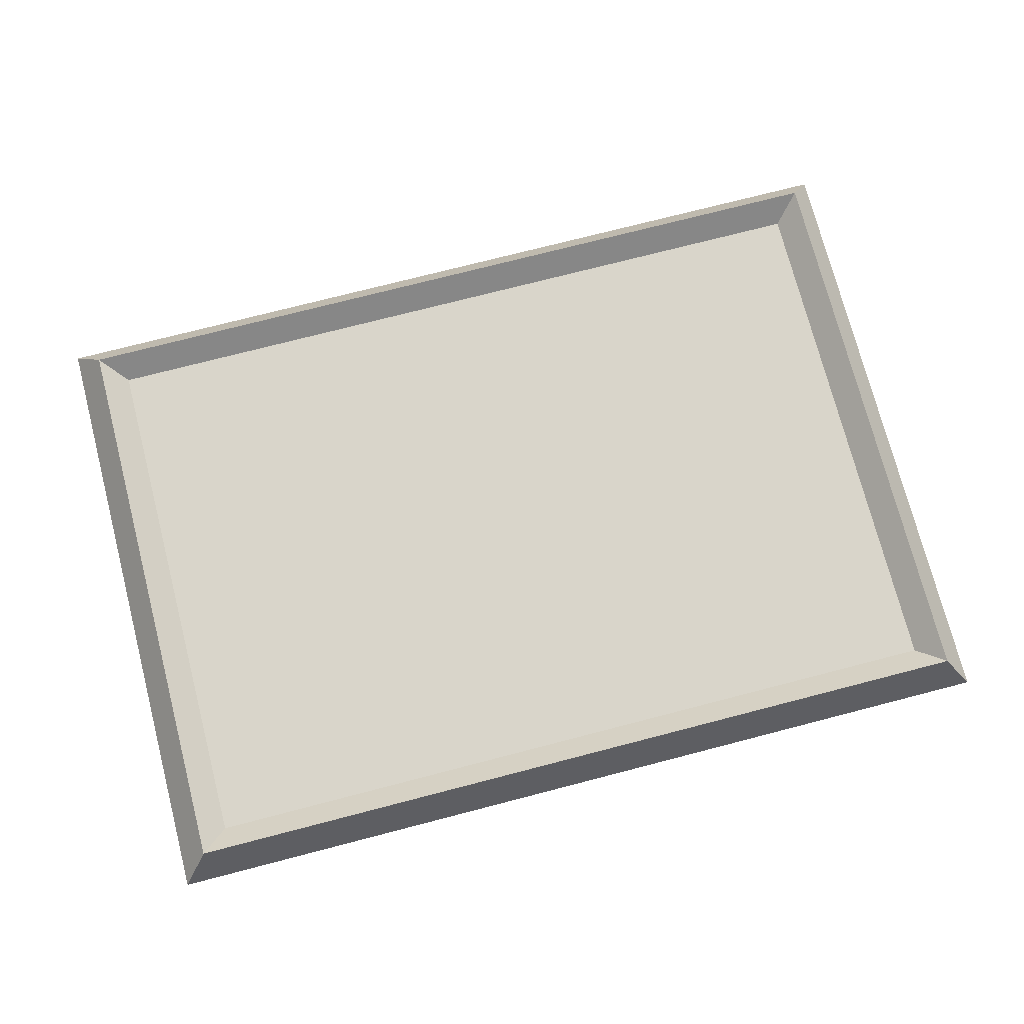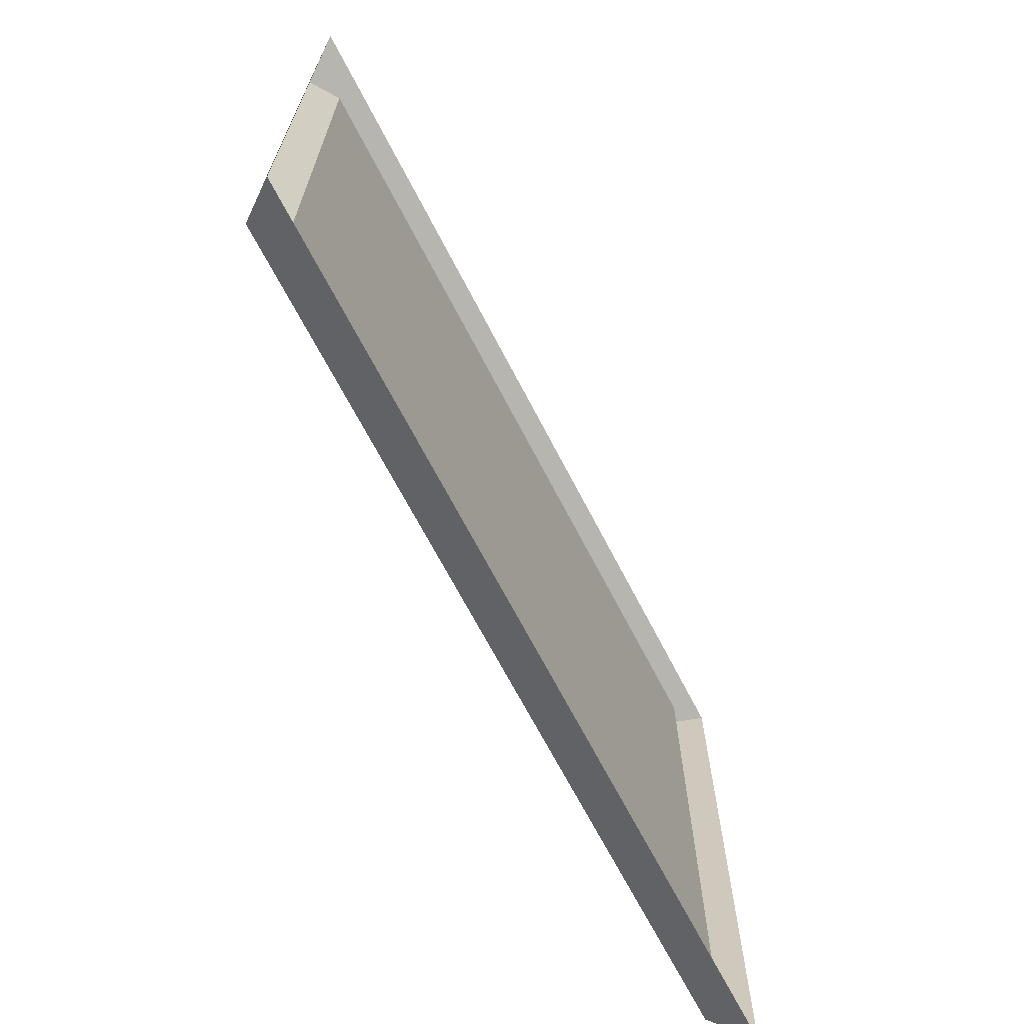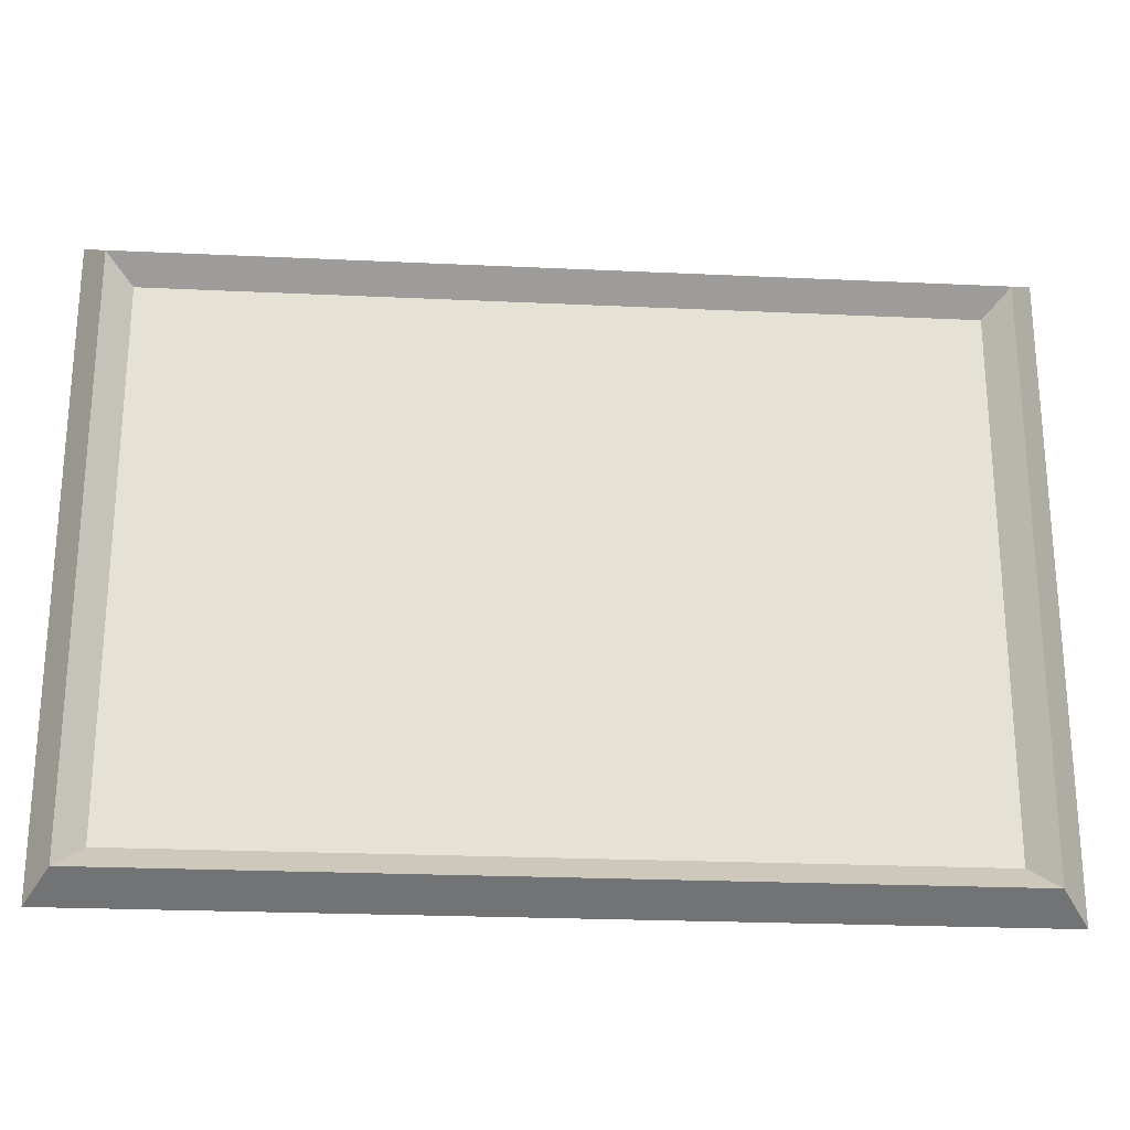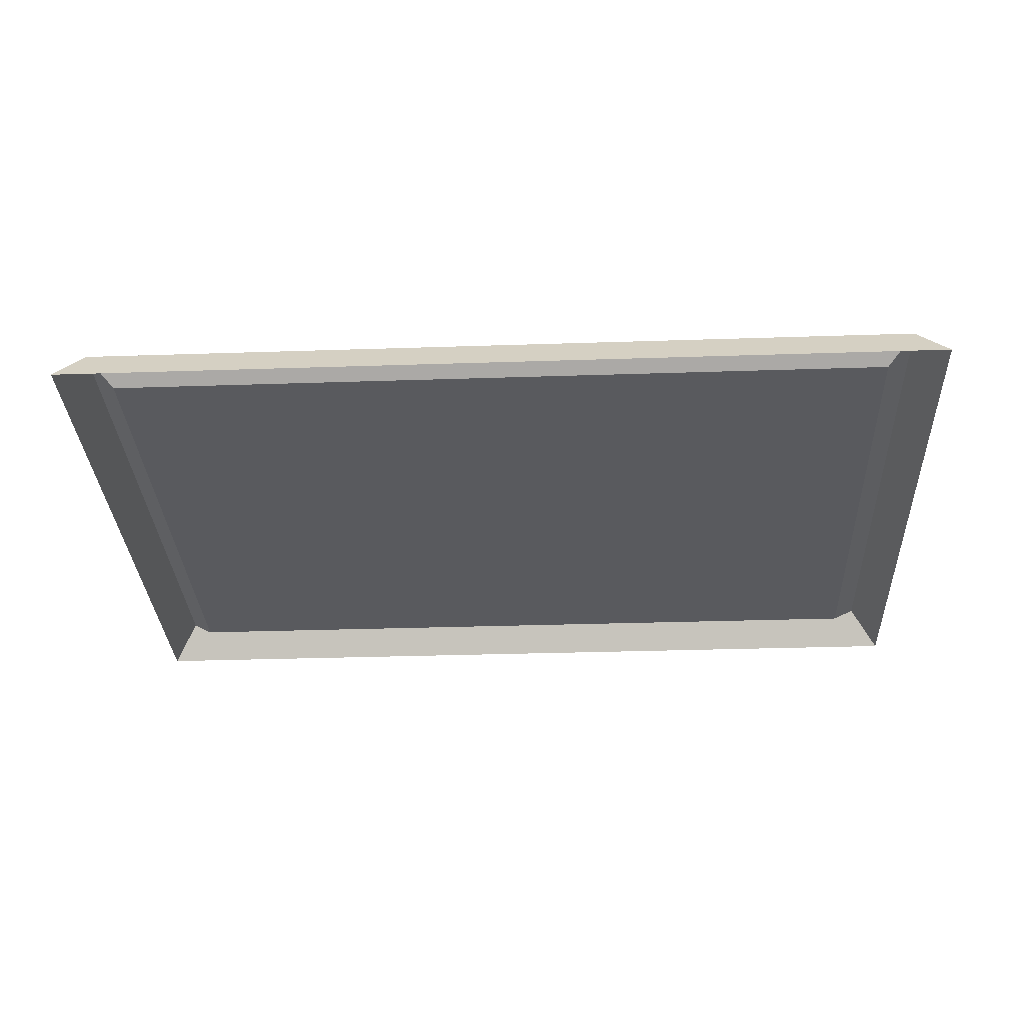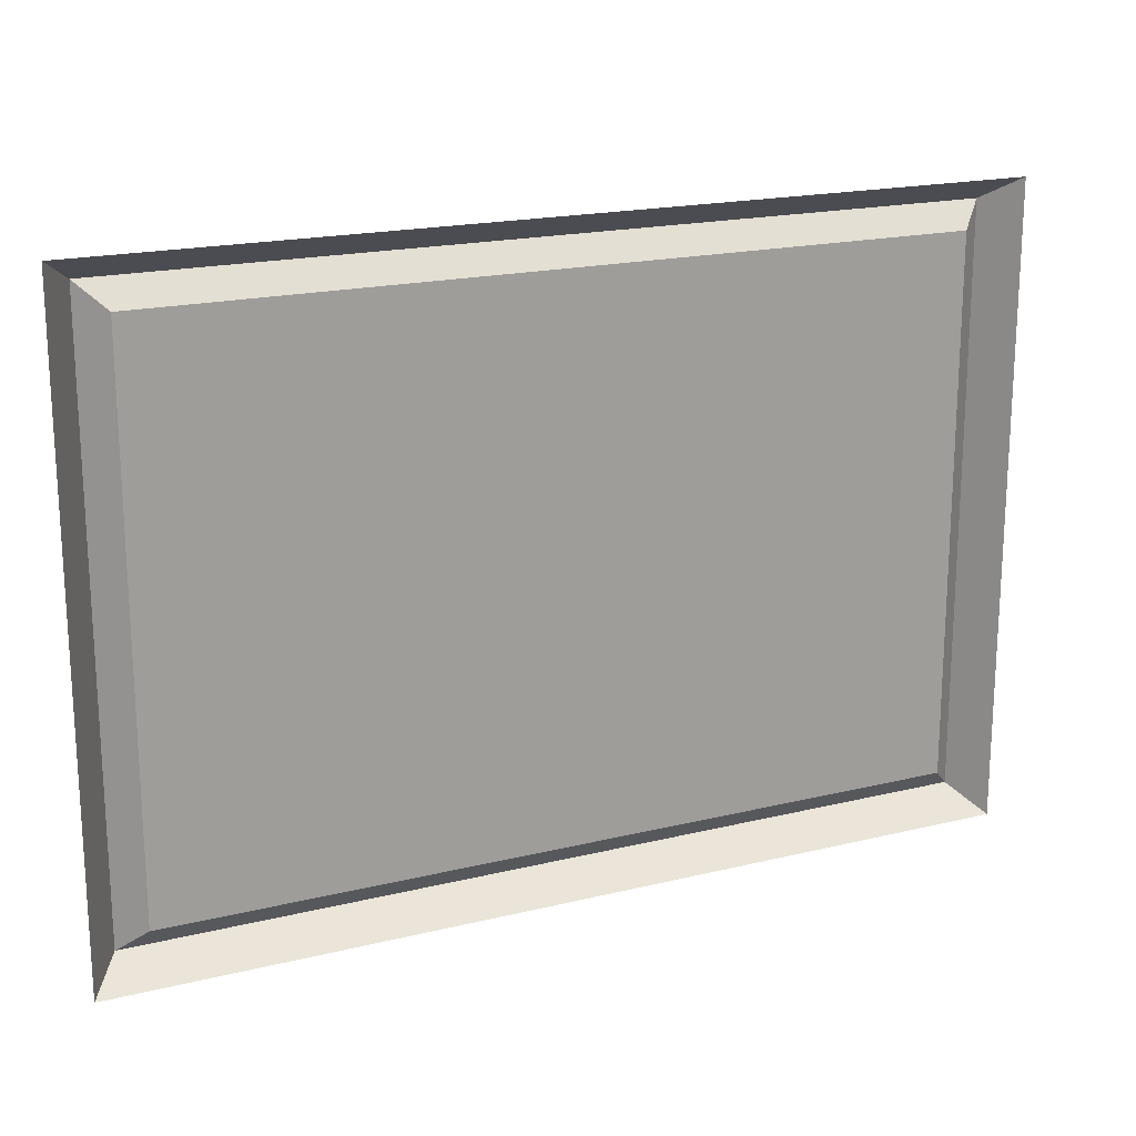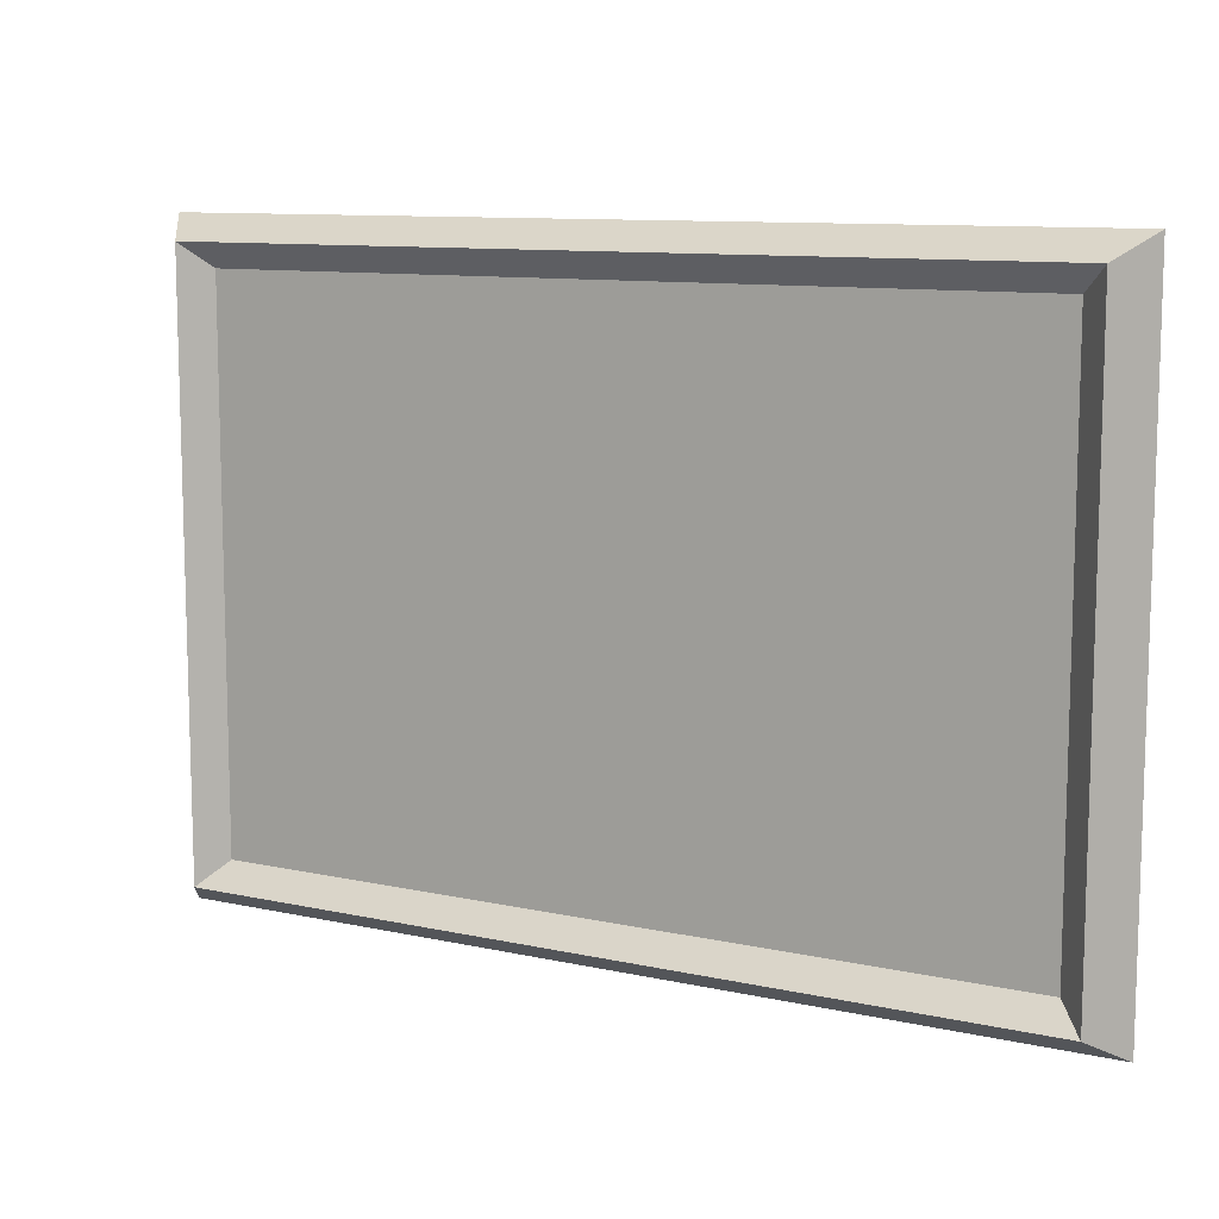
<metadata>
{"format":"obj","ext":"obj","renderer":"f3d","projection":"perspective","resolution":1024,"background":"white","views":[{"elev":74.6,"azim":165.5,"up":"+Z"},{"elev":-68.0,"azim":117.4,"up":"+Y"},{"elev":-24.1,"azim":-4.4,"up":"+Y"},{"elev":-31.6,"azim":2.7,"up":"+Z"},{"elev":18.8,"azim":155.0,"up":"+Y"},{"elev":10.3,"azim":29.2,"up":"+Y"}]}
</metadata>
<code>
o OC_PICTURE_V2
v 1.512 1.06 -0.065
v -1.498 -1.06 -0.065
v -1.498 1.06 -0.065
v -1.413 0.98 0.065
v 1.512 -1.06 -0.065
v -1.413 -0.98 0.065
v 1.414 -0.98 0.065
v 1.414 0.98 0.065
v -1.328 0.9 -0.013
v -1.328 -0.9 -0.013
v 1.328 0.9 -0.013
v 1.328 -0.9 -0.013
f 10 11 9
f 10 12 11
f 4 3 2
f 1 3 4
f 2 6 4
f 6 2 5
f 5 7 6
f 7 5 1
f 1 8 7
f 4 8 1
f 4 9 11
f 9 4 6
f 10 6 7
f 6 10 9
f 7 8 11
f 11 8 4
f 7 12 10
f 11 12 7

</code>
